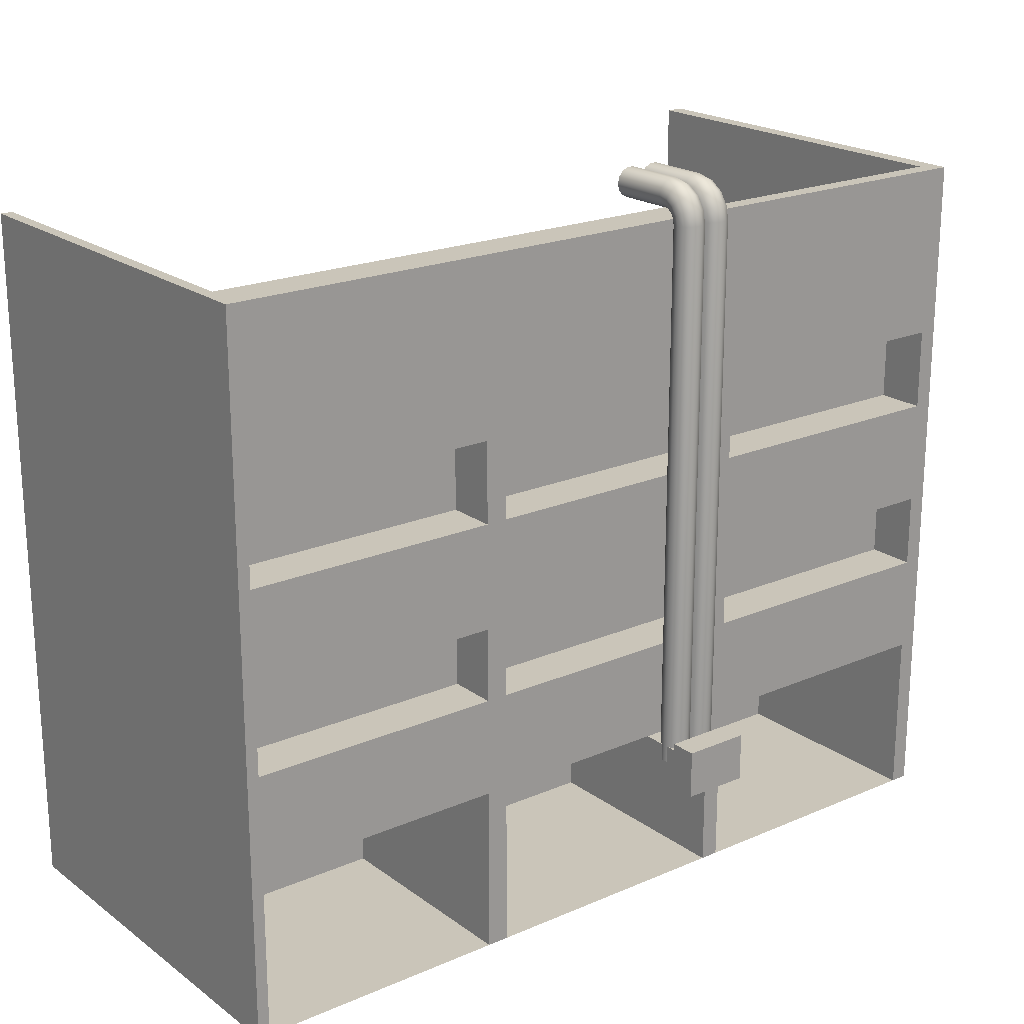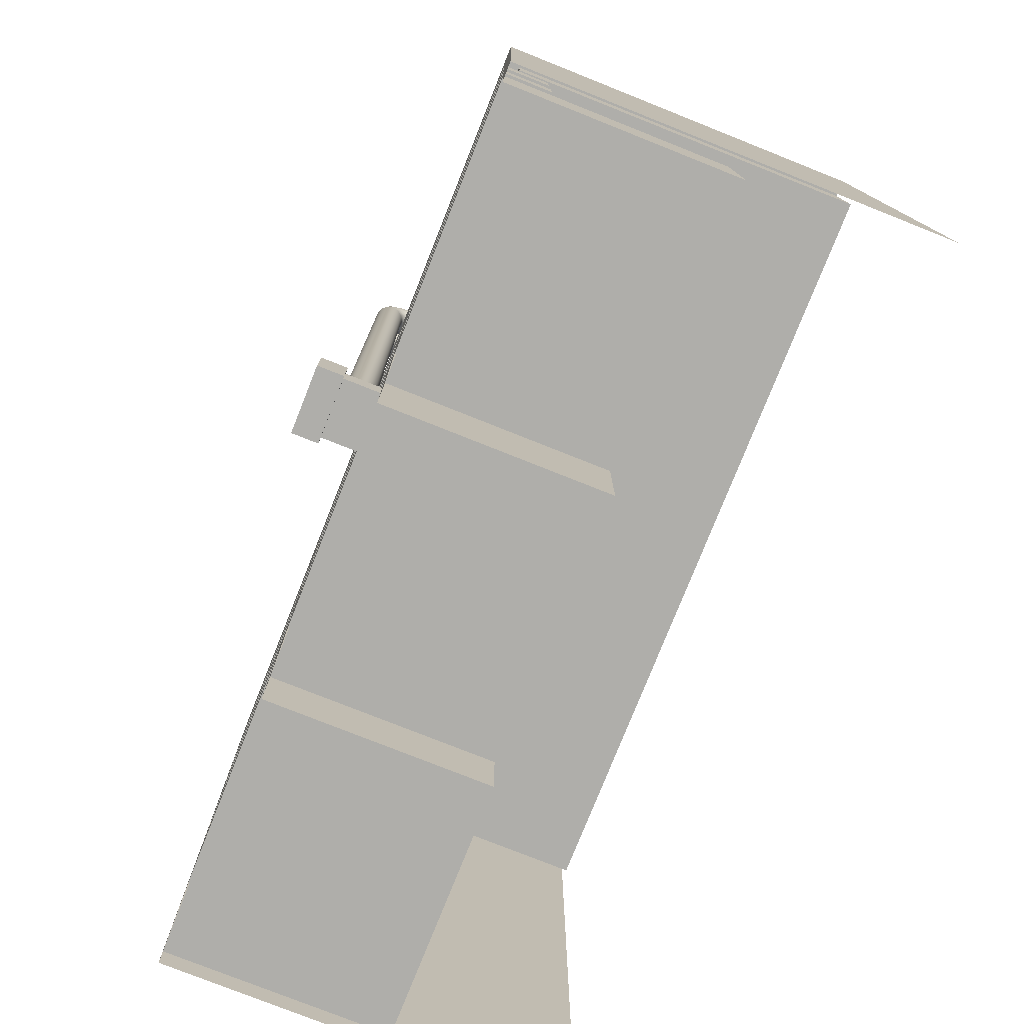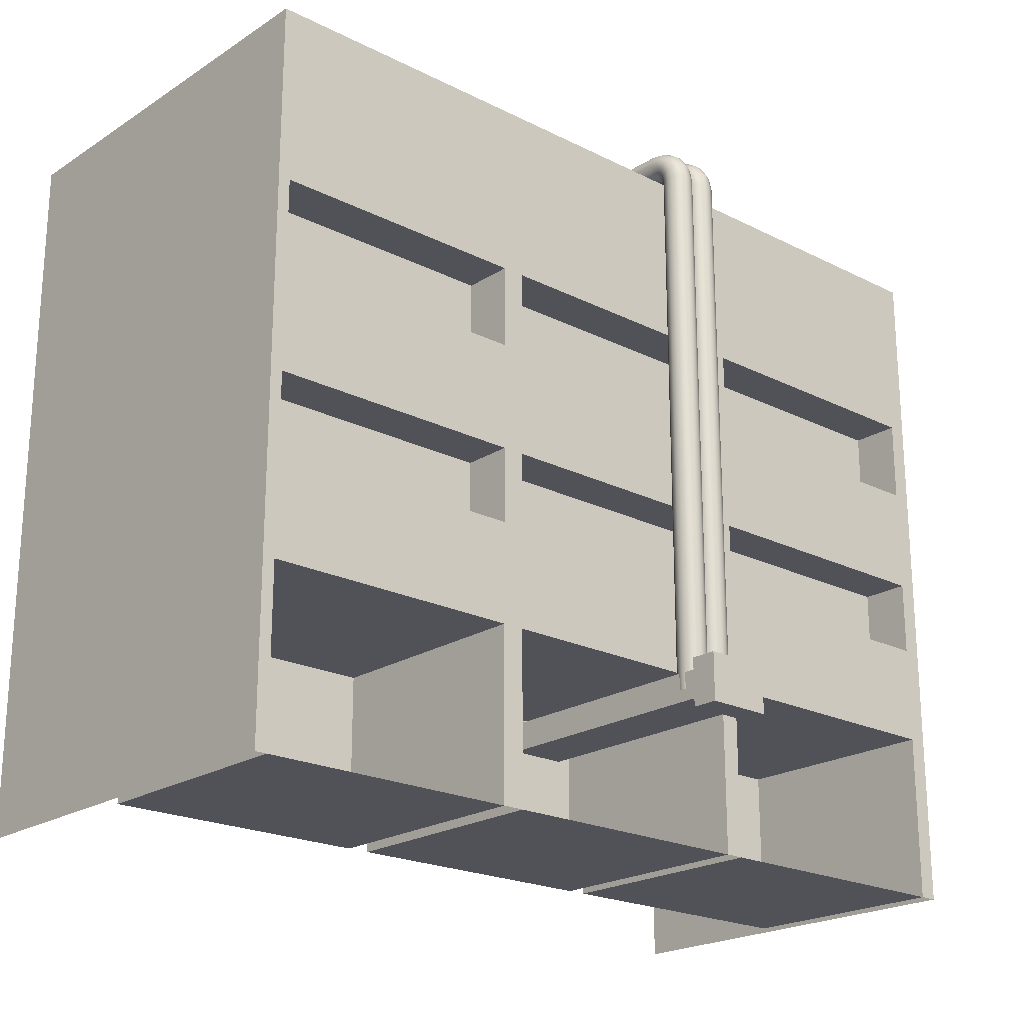
<metadata>
{"format":"obj","ext":"obj","renderer":"f3d","projection":"perspective","resolution":1024,"background":"white","views":[{"elev":20.6,"azim":-37.9,"up":"+Z"},{"elev":-77.6,"azim":68.3,"up":"+Z"},{"elev":-21.4,"azim":-41.7,"up":"+Z"}]}
</metadata>
<code>
g Plane_Plane.001
v -8.179 -0.01561 0
v -8.179 -0.01561 10.81
v 5.115 -0.01561 0
v 5.115 -0.01561 10.81
v 4.839 -0.01561 10.81
v 4.839 -0.01561 0
v -7.996 -0.01561 10.81
v -7.996 -0.01561 0
v -4.048 -0.01561 0
v -4.048 -0.01561 10.81
v -3.713 -0.01561 0
v -3.713 -0.01561 10.81
v 0.345 -0.01561 0
v 0.345 -0.01561 10.81
v 0.6322 -0.01561 0
v 0.6322 -0.01561 10.81
v -8.179 -0.01561 8.133
v 5.115 -0.01561 8.133
v 4.839 -0.01561 8.133
v -7.996 -0.01561 8.133
v -4.048 -0.01561 8.133
v -3.713 -0.01561 8.133
v 0.345 -0.01561 8.133
v 0.6322 -0.01561 8.133
v -8.179 -0.01561 6.876
v 5.115 -0.01561 6.876
v 4.839 -0.01561 6.876
v -7.996 -0.01561 6.876
v -4.048 -0.01561 6.876
v -3.713 -0.01561 6.876
v 0.345 -0.01561 6.876
v 0.6322 -0.01561 6.876
v 5.115 -0.01561 10.62
v 4.839 -0.01561 10.62
v -7.996 -0.01561 10.62
v -4.048 -0.01561 10.62
v -3.713 -0.01561 10.62
v 0.345 -0.01561 10.62
v 0.6322 -0.01561 10.62
v -8.179 -0.01561 10.62
v -8.179 -0.01561 5.247
v 5.115 -0.01561 5.247
v 4.839 -0.01561 5.247
v -7.996 -0.01561 5.247
v -4.048 -0.01561 5.247
v -3.713 -0.01561 5.247
v 0.345 -0.01561 5.247
v 0.6322 -0.01561 5.247
v -8.179 -0.01561 4.107
v 5.115 -0.01561 4.107
v 4.839 -0.01561 4.107
v -7.996 -0.01561 4.107
v -4.048 -0.01561 4.107
v -3.713 -0.01561 4.107
v 0.345 -0.01561 4.107
v 0.6322 -0.01561 4.107
v -8.179 -0.01561 2.59
v 5.115 -0.01561 2.59
v 4.839 -0.01561 2.59
v -7.996 -0.01561 2.59
v -4.048 -0.01561 2.59
v -3.713 -0.01561 2.59
v 0.345 -0.01561 2.59
v 0.6322 -0.01561 2.59
v 4.839 0.7429 6.876
v 4.839 0.7429 8.133
v -7.996 0.7429 6.876
v -7.996 0.7429 8.133
v -4.048 0.7429 6.876
v -4.048 0.7429 8.133
v -3.713 0.7429 6.876
v -3.713 0.7429 8.133
v 0.345 0.7429 6.876
v 0.345 0.7429 8.133
v 0.6322 0.7429 6.876
v 0.6322 0.7429 8.133
v 4.839 0.7429 4.107
v 4.839 0.7429 5.247
v -7.996 0.7429 4.107
v -7.996 0.7429 5.247
v -4.048 0.7429 4.107
v -4.048 0.7429 5.247
v -3.713 0.7429 4.107
v -3.713 0.7429 5.247
v 0.345 0.7429 4.107
v 0.345 0.7429 5.247
v 0.6322 0.7429 4.107
v 0.6322 0.7429 5.247
v 0.6322 3.386 0
v 4.839 3.386 0
v -7.996 3.386 0
v -4.048 3.386 0
v -3.713 3.386 0
v 0.345 3.386 0
v 4.839 3.386 2.59
v -7.996 3.386 2.59
v -4.048 3.386 2.59
v -3.713 3.386 2.59
v 0.345 3.386 2.59
v 0.6322 3.386 2.59
v -8.179 6.274 0
v -8.179 6.274 10.81
v 5.115 6.274 0
v 5.115 6.274 10.81
v 4.839 6.274 10.81
v -7.996 6.274 10.81
v -8.179 6.274 8.133
v 5.115 6.274 8.133
v -8.179 6.274 6.876
v 5.115 6.274 6.876
v 5.115 6.274 10.62
v -8.179 6.274 10.62
v -8.179 6.274 5.247
v 5.115 6.274 5.247
v -8.179 6.274 4.107
v 5.115 6.274 4.107
v -8.179 6.274 2.59
v 5.115 6.274 2.59
v -8.179 0.2516 4.107
v -8.179 0.2516 2.59
v 5.115 0.2516 6.876
v 5.115 0.2516 8.133
v -7.996 0.2516 10.81
v -8.179 0.2516 10.81
v 5.115 0.2516 5.247
v 5.115 0.2516 4.107
v 5.115 0.2516 2.59
v 5.115 0.2516 0
v 0.6322 0.2516 10.81
v 0.345 0.2516 10.81
v 5.115 0.2516 10.62
v 5.115 0.2516 10.81
v -3.713 0.2516 10.81
v -4.048 0.2516 10.81
v 4.839 0.2516 10.81
v -8.179 0.2516 10.62
v -8.179 0.2516 8.133
v -8.179 0.2516 0
v -8.179 0.2516 6.876
v -8.179 0.2516 5.247
v 4.839 6.274 9.058
v -7.996 6.274 9.058
v -4.048 6.274 9.058
v -3.713 6.274 9.058
v 0.345 6.274 9.058
v 0.6322 6.274 9.058
v -7.996 0.2516 9.058
v 0.6322 0.2516 9.058
v 0.345 0.2516 9.058
v -3.713 0.2516 9.058
v -4.048 0.2516 9.058
v 4.839 0.2516 9.058
f 33 5 34
f 34 16 39
f 35 2 40
f 36 7 35
f 37 10 36
f 38 12 37
f 39 14 38
f 32 23 31
f 22 74 23
f 30 21 29
f 56 88 48
f 28 17 25
f 32 76 24
f 26 19 27
f 42 27 43
f 43 32 48
f 44 25 41
f 45 28 44
f 46 29 45
f 47 30 46
f 48 31 47
f 24 38 23
f 23 37 22
f 22 36 21
f 21 35 20
f 20 40 17
f 19 39 24
f 18 34 19
f 56 47 55
f 47 85 55
f 54 45 53
f 55 83 54
f 52 41 49
f 48 78 43
f 50 43 51
f 58 51 59
f 59 56 64
f 60 49 57
f 61 52 60
f 62 53 61
f 63 54 62
f 64 55 63
f 15 63 13
f 62 99 63
f 11 61 9
f 59 90 6
f 8 57 1
f 11 98 62
f 3 59 6
f 73 72 71
f 69 68 67
f 65 76 75
f 85 84 83
f 81 80 79
f 77 88 87
f 27 75 32
f 19 65 27
f 46 86 47
f 51 87 56
f 43 77 51
f 28 68 20
f 52 80 44
f 20 70 21
f 29 67 28
f 21 69 29
f 44 82 45
f 53 79 52
f 45 81 53
f 30 72 22
f 54 84 46
f 24 66 19
f 31 71 30
f 23 73 31
f 94 98 93
f 92 96 91
f 90 100 89
f 63 94 13
f 64 95 59
f 8 96 60
f 6 89 15
f 15 100 64
f 13 93 11
f 61 92 9
f 60 97 61
f 9 91 8
f 119 117 120
f 121 108 122
f 123 102 124
f 125 110 121
f 126 114 125
f 127 116 126
f 128 118 127
f 131 104 132
f 132 105 135
f 129 149 130
f 135 148 129
f 124 112 136
f 136 107 137
f 120 101 138
f 137 109 139
f 122 111 131
f 139 113 140
f 140 115 119
f 41 119 49
f 25 140 41
f 18 131 33
f 17 139 25
f 57 138 1
f 40 137 17
f 2 136 40
f 10 123 7
f 14 133 12
f 5 129 16
f 4 135 5
f 12 134 10
f 33 132 4
f 16 130 14
f 3 127 58
f 58 126 50
f 50 125 42
f 42 121 26
f 7 124 2
f 26 122 18
f 49 120 57
f 148 145 149
f 150 143 151
f 152 146 148
f 149 144 150
f 151 142 147
f 134 147 123
f 133 151 134
f 105 152 135
f 123 142 106
f 130 150 133
f 33 4 5
f 34 5 16
f 35 7 2
f 36 10 7
f 37 12 10
f 38 14 12
f 39 16 14
f 32 24 23
f 22 72 74
f 30 22 21
f 56 87 88
f 28 20 17
f 32 75 76
f 26 18 19
f 42 26 27
f 43 27 32
f 44 28 25
f 45 29 28
f 46 30 29
f 47 31 30
f 48 32 31
f 24 39 38
f 23 38 37
f 22 37 36
f 21 36 35
f 20 35 40
f 19 34 39
f 18 33 34
f 56 48 47
f 47 86 85
f 54 46 45
f 55 85 83
f 52 44 41
f 48 88 78
f 50 42 43
f 58 50 51
f 59 51 56
f 60 52 49
f 61 53 52
f 62 54 53
f 63 55 54
f 64 56 55
f 15 64 63
f 62 98 99
f 11 62 61
f 59 95 90
f 8 60 57
f 11 93 98
f 3 58 59
f 73 74 72
f 69 70 68
f 65 66 76
f 85 86 84
f 81 82 80
f 77 78 88
f 27 65 75
f 19 66 65
f 46 84 86
f 51 77 87
f 43 78 77
f 28 67 68
f 52 79 80
f 20 68 70
f 29 69 67
f 21 70 69
f 44 80 82
f 53 81 79
f 45 82 81
f 30 71 72
f 54 83 84
f 24 76 66
f 31 73 71
f 23 74 73
f 94 99 98
f 92 97 96
f 90 95 100
f 63 99 94
f 64 100 95
f 8 91 96
f 6 90 89
f 15 89 100
f 13 94 93
f 61 97 92
f 60 96 97
f 9 92 91
f 119 115 117
f 121 110 108
f 123 106 102
f 125 114 110
f 126 116 114
f 127 118 116
f 128 103 118
f 131 111 104
f 132 104 105
f 129 148 149
f 135 152 148
f 124 102 112
f 136 112 107
f 120 117 101
f 137 107 109
f 122 108 111
f 139 109 113
f 140 113 115
f 41 140 119
f 25 139 140
f 18 122 131
f 17 137 139
f 57 120 138
f 40 136 137
f 2 124 136
f 10 134 123
f 14 130 133
f 5 135 129
f 4 132 135
f 12 133 134
f 33 131 132
f 16 129 130
f 3 128 127
f 58 127 126
f 50 126 125
f 42 125 121
f 7 123 124
f 26 121 122
f 49 119 120
f 148 146 145
f 150 144 143
f 152 141 146
f 149 145 144
f 151 143 142
f 134 151 147
f 133 150 151
f 105 141 152
f 123 147 142
f 130 149 150
g Cube_Cube.001
v -0.7853 3.421 2.052
v -0.7853 3.421 2.494
v -0.7853 -0.5647 2.052
v -0.7853 -0.5647 2.494
v 0.1232 3.421 2.052
v 0.1232 3.421 2.494
v 0.1232 -0.5647 2.052
v 0.1232 -0.5647 2.494
v -0.8484 -0.5647 1.899
v -0.8484 -0.5647 2.647
v 0.1864 -0.5647 1.899
v 0.1864 -0.5647 2.647
v -0.8484 -0.9728 1.899
v -0.8484 -0.9728 2.647
v 0.1864 -0.9728 1.899
v 0.1864 -0.9728 2.647
f 155 154 153
f 164 159 160
f 157 160 159
f 153 158 157
f 153 159 155
f 158 156 160
f 163 155 159
f 156 164 160
f 161 156 155
f 162 168 164
f 161 166 162
f 164 167 163
f 163 165 161
f 167 166 165
f 155 156 154
f 164 163 159
f 157 158 160
f 153 154 158
f 153 157 159
f 158 154 156
f 163 161 155
f 156 162 164
f 161 162 156
f 162 166 168
f 161 165 166
f 164 168 167
f 163 167 165
f 167 168 166
g Cube.001_Cube.003
v -0.7761 -0.3747 2.235
v -0.7123 -0.4547 2.235
v -0.6201 -0.4991 2.235
v -0.5177 -0.4991 2.235
v -0.4255 -0.4547 2.235
v -0.3617 -0.3747 2.235
v -0.3389 -0.2749 2.235
v -0.3617 -0.1751 2.235
v -0.4255 -0.09506 2.235
v -0.5177 -0.05065 2.235
v -0.6201 -0.05065 2.235
v -0.7123 -0.09507 2.235
v -0.7761 -0.1751 2.235
v -0.7989 -0.2749 2.235
v -0.7761 -0.3742 10.77
v -0.7123 -0.4538 10.78
v -0.6201 -0.498 10.79
v -0.5177 -0.498 10.79
v -0.4255 -0.4538 10.78
v -0.3617 -0.3742 10.77
v -0.3389 -0.2749 10.76
v -0.3617 -0.1756 10.75
v -0.4255 -0.09593 10.75
v -0.5177 -0.05173 10.74
v -0.6201 -0.05173 10.74
v -0.7123 -0.09593 10.75
v -0.7761 -0.1756 10.75
v -0.7989 -0.2749 10.76
v -0.7761 -0.3365 10.96
v -0.7123 -0.4104 10.99
v -0.6201 -0.4515 11
v -0.5177 -0.4515 11
v -0.4255 -0.4104 10.99
v -0.3617 -0.3365 10.96
v -0.3389 -0.2443 10.92
v -0.3617 -0.1521 10.88
v -0.4255 -0.07817 10.85
v -0.5177 -0.03714 10.83
v -0.6201 -0.03714 10.83
v -0.7123 -0.07817 10.85
v -0.7761 -0.1521 10.88
v -0.7989 -0.2443 10.92
v -0.7761 -0.2278 11.12
v -0.7123 -0.2844 11.18
v -0.6201 -0.3158 11.21
v -0.5177 -0.3158 11.21
v -0.4255 -0.2844 11.18
v -0.3617 -0.2278 11.12
v -0.3389 -0.1572 11.05
v -0.3617 -0.08666 10.98
v -0.4255 -0.03007 10.92
v -0.5177 0.001333 10.89
v -0.6201 0.001333 10.89
v -0.7123 -0.03007 10.92
v -0.7761 -0.08666 10.98
v -0.7989 -0.1572 11.05
v -0.7761 -0.06508 11.23
v -0.7123 -0.09571 11.3
v -0.6201 -0.1127 11.34
v -0.5177 -0.1127 11.34
v -0.4255 -0.09571 11.3
v -0.3617 -0.06508 11.23
v -0.3389 -0.02689 11.14
v -0.3617 0.01129 11.04
v -0.4255 0.04192 10.97
v -0.5177 0.05892 10.93
v -0.6201 0.05892 10.93
v -0.7123 0.04192 10.97
v -0.7761 0.01129 11.04
v -0.7989 -0.02689 11.14
v -0.7761 0.1171 11.26
v -0.7123 0.1092 11.34
v -0.6201 0.1049 11.39
v -0.5177 0.1049 11.39
v -0.4255 0.1092 11.34
v -0.3617 0.1171 11.26
v -0.3389 0.1268 11.17
v -0.3617 0.1366 11.07
v -0.4255 0.1445 10.99
v -0.5177 0.1488 10.94
v -0.6201 0.1488 10.94
v -0.7123 0.1445 10.99
v -0.7761 0.1366 11.07
v -0.7989 0.1268 11.17
v -0.7761 1.051 11.27
v -0.7123 1.051 11.35
v -0.6201 1.051 11.39
v -0.5177 1.051 11.39
v -0.4255 1.051 11.35
v -0.3617 1.051 11.27
v -0.3389 1.051 11.17
v -0.3617 1.051 11.07
v -0.4255 1.051 10.99
v -0.5177 1.051 10.94
v -0.6201 1.051 10.94
v -0.7123 1.051 10.99
v -0.7761 1.051 11.07
v -0.7989 1.051 11.17
f 169 196 182
f 170 183 169
f 171 184 170
f 186 171 172
f 187 172 173
f 188 173 174
f 189 174 175
f 190 175 176
f 191 176 177
f 192 177 178
f 193 178 179
f 180 193 179
f 181 194 180
f 182 195 181
f 183 210 196
f 184 197 183
f 185 198 184
f 200 185 186
f 201 186 187
f 202 187 188
f 203 188 189
f 204 189 190
f 205 190 191
f 206 191 192
f 207 192 193
f 194 207 193
f 195 208 194
f 196 209 195
f 197 224 210
f 198 211 197
f 213 198 199
f 214 199 200
f 215 200 201
f 202 215 201
f 203 216 202
f 218 203 204
f 219 204 205
f 220 205 206
f 221 206 207
f 208 221 207
f 209 222 208
f 224 209 210
f 225 224 211
f 226 211 212
f 227 212 213
f 214 227 213
f 229 214 215
f 230 215 216
f 231 216 217
f 218 231 217
f 233 218 219
f 220 233 219
f 235 220 221
f 236 221 222
f 237 222 223
f 238 223 224
f 239 238 225
f 240 225 226
f 241 226 227
f 228 241 227
f 229 242 228
f 230 243 229
f 231 244 230
f 232 245 231
f 233 246 232
f 234 247 233
f 249 234 235
f 250 235 236
f 251 236 237
f 252 237 238
f 253 252 239
f 254 239 240
f 255 240 241
f 256 241 242
f 243 256 242
f 244 257 243
f 245 258 244
f 246 259 245
f 247 260 246
f 248 261 247
f 263 248 249
f 264 249 250
f 265 250 251
f 266 251 252
f 169 183 196
f 170 184 183
f 171 185 184
f 186 185 171
f 187 186 172
f 188 187 173
f 189 188 174
f 190 189 175
f 191 190 176
f 192 191 177
f 193 192 178
f 180 194 193
f 181 195 194
f 182 196 195
f 183 197 210
f 184 198 197
f 185 199 198
f 200 199 185
f 201 200 186
f 202 201 187
f 203 202 188
f 204 203 189
f 205 204 190
f 206 205 191
f 207 206 192
f 194 208 207
f 195 209 208
f 196 210 209
f 197 211 224
f 198 212 211
f 213 212 198
f 214 213 199
f 215 214 200
f 202 216 215
f 203 217 216
f 218 217 203
f 219 218 204
f 220 219 205
f 221 220 206
f 208 222 221
f 209 223 222
f 224 223 209
f 225 238 224
f 226 225 211
f 227 226 212
f 214 228 227
f 229 228 214
f 230 229 215
f 231 230 216
f 218 232 231
f 233 232 218
f 220 234 233
f 235 234 220
f 236 235 221
f 237 236 222
f 238 237 223
f 239 252 238
f 240 239 225
f 241 240 226
f 228 242 241
f 229 243 242
f 230 244 243
f 231 245 244
f 232 246 245
f 233 247 246
f 234 248 247
f 249 248 234
f 250 249 235
f 251 250 236
f 252 251 237
f 253 266 252
f 254 253 239
f 255 254 240
f 256 255 241
f 243 257 256
f 244 258 257
f 245 259 258
f 246 260 259
f 247 261 260
f 248 262 261
f 263 262 248
f 264 263 249
f 265 264 250
f 266 265 251
g Cube.002_Cube.004
v -0.3257 -0.3747 2.235
v -0.2619 -0.4547 2.235
v -0.1696 -0.4991 2.235
v -0.06727 -0.4991 2.235
v 0.02495 -0.4547 2.235
v 0.08877 -0.3747 2.235
v 0.1116 -0.2749 2.235
v 0.08877 -0.1751 2.235
v 0.02495 -0.09506 2.235
v -0.06727 -0.05065 2.235
v -0.1696 -0.05065 2.235
v -0.2619 -0.09507 2.235
v -0.3257 -0.1751 2.235
v -0.3484 -0.2749 2.235
v -0.3257 -0.3742 10.77
v -0.2619 -0.4538 10.78
v -0.1696 -0.498 10.79
v -0.06727 -0.498 10.79
v 0.02495 -0.4538 10.78
v 0.08877 -0.3742 10.77
v 0.1116 -0.2749 10.76
v 0.08877 -0.1756 10.75
v 0.02495 -0.09593 10.75
v -0.06727 -0.05173 10.74
v -0.1696 -0.05173 10.74
v -0.2619 -0.09593 10.75
v -0.3257 -0.1756 10.75
v -0.3484 -0.2749 10.76
v -0.3257 -0.3365 10.96
v -0.2619 -0.4104 10.99
v -0.1696 -0.4515 11
v -0.06727 -0.4515 11
v 0.02495 -0.4104 10.99
v 0.08877 -0.3365 10.96
v 0.1116 -0.2443 10.92
v 0.08877 -0.1521 10.88
v 0.02495 -0.07817 10.85
v -0.06727 -0.03714 10.83
v -0.1696 -0.03714 10.83
v -0.2619 -0.07817 10.85
v -0.3257 -0.1521 10.88
v -0.3484 -0.2443 10.92
v -0.3257 -0.2278 11.12
v -0.2619 -0.2844 11.18
v -0.1696 -0.3158 11.21
v -0.06727 -0.3158 11.21
v 0.02495 -0.2844 11.18
v 0.08877 -0.2278 11.12
v 0.1116 -0.1572 11.05
v 0.08877 -0.08666 10.98
v 0.02495 -0.03007 10.92
v -0.06727 0.001333 10.89
v -0.1696 0.001333 10.89
v -0.2619 -0.03007 10.92
v -0.3257 -0.08666 10.98
v -0.3484 -0.1572 11.05
v -0.3257 -0.06508 11.23
v -0.2619 -0.09571 11.3
v -0.1696 -0.1127 11.34
v -0.06727 -0.1127 11.34
v 0.02495 -0.09571 11.3
v 0.08877 -0.06508 11.23
v 0.1116 -0.02689 11.14
v 0.08877 0.01129 11.04
v 0.02495 0.04192 10.97
v -0.06727 0.05892 10.93
v -0.1696 0.05892 10.93
v -0.2619 0.04192 10.97
v -0.3257 0.01129 11.04
v -0.3484 -0.02689 11.14
v -0.3257 0.1171 11.26
v -0.2619 0.1092 11.34
v -0.1696 0.1049 11.39
v -0.06727 0.1049 11.39
v 0.02495 0.1092 11.34
v 0.08877 0.1171 11.26
v 0.1116 0.1268 11.17
v 0.08877 0.1366 11.07
v 0.02495 0.1445 10.99
v -0.06727 0.1488 10.94
v -0.1696 0.1488 10.94
v -0.2619 0.1445 10.99
v -0.3257 0.1366 11.07
v -0.3484 0.1268 11.17
v -0.3257 1.051 11.27
v -0.2619 1.051 11.35
v -0.1696 1.051 11.39
v -0.06727 1.051 11.39
v 0.02495 1.051 11.35
v 0.08877 1.051 11.27
v 0.1116 1.051 11.17
v 0.08877 1.051 11.07
v 0.02495 1.051 10.99
v -0.06727 1.051 10.94
v -0.1696 1.051 10.94
v -0.2619 1.051 10.99
v -0.3257 1.051 11.07
v -0.3484 1.051 11.17
f 267 294 280
f 268 281 267
f 269 282 268
f 284 269 270
f 285 270 271
f 286 271 272
f 287 272 273
f 288 273 274
f 289 274 275
f 290 275 276
f 291 276 277
f 278 291 277
f 279 292 278
f 280 293 279
f 281 308 294
f 282 295 281
f 283 296 282
f 298 283 284
f 299 284 285
f 300 285 286
f 301 286 287
f 302 287 288
f 303 288 289
f 304 289 290
f 305 290 291
f 292 305 291
f 293 306 292
f 294 307 293
f 295 322 308
f 296 309 295
f 311 296 297
f 312 297 298
f 313 298 299
f 300 313 299
f 301 314 300
f 316 301 302
f 317 302 303
f 318 303 304
f 319 304 305
f 306 319 305
f 307 320 306
f 322 307 308
f 323 322 309
f 324 309 310
f 325 310 311
f 312 325 311
f 327 312 313
f 328 313 314
f 329 314 315
f 316 329 315
f 331 316 317
f 318 331 317
f 333 318 319
f 334 319 320
f 335 320 321
f 336 321 322
f 337 336 323
f 338 323 324
f 339 324 325
f 326 339 325
f 327 340 326
f 328 341 327
f 329 342 328
f 330 343 329
f 331 344 330
f 332 345 331
f 347 332 333
f 348 333 334
f 349 334 335
f 350 335 336
f 351 350 337
f 352 337 338
f 353 338 339
f 354 339 340
f 341 354 340
f 342 355 341
f 343 356 342
f 344 357 343
f 345 358 344
f 346 359 345
f 361 346 347
f 362 347 348
f 363 348 349
f 364 349 350
f 267 281 294
f 268 282 281
f 269 283 282
f 284 283 269
f 285 284 270
f 286 285 271
f 287 286 272
f 288 287 273
f 289 288 274
f 290 289 275
f 291 290 276
f 278 292 291
f 279 293 292
f 280 294 293
f 281 295 308
f 282 296 295
f 283 297 296
f 298 297 283
f 299 298 284
f 300 299 285
f 301 300 286
f 302 301 287
f 303 302 288
f 304 303 289
f 305 304 290
f 292 306 305
f 293 307 306
f 294 308 307
f 295 309 322
f 296 310 309
f 311 310 296
f 312 311 297
f 313 312 298
f 300 314 313
f 301 315 314
f 316 315 301
f 317 316 302
f 318 317 303
f 319 318 304
f 306 320 319
f 307 321 320
f 322 321 307
f 323 336 322
f 324 323 309
f 325 324 310
f 312 326 325
f 327 326 312
f 328 327 313
f 329 328 314
f 316 330 329
f 331 330 316
f 318 332 331
f 333 332 318
f 334 333 319
f 335 334 320
f 336 335 321
f 337 350 336
f 338 337 323
f 339 338 324
f 326 340 339
f 327 341 340
f 328 342 341
f 329 343 342
f 330 344 343
f 331 345 344
f 332 346 345
f 347 346 332
f 348 347 333
f 349 348 334
f 350 349 335
f 351 364 350
f 352 351 337
f 353 352 338
f 354 353 339
f 341 355 354
f 342 356 355
f 343 357 356
f 344 358 357
f 345 359 358
f 346 360 359
f 361 360 346
f 362 361 347
f 363 362 348
f 364 363 349

</code>
